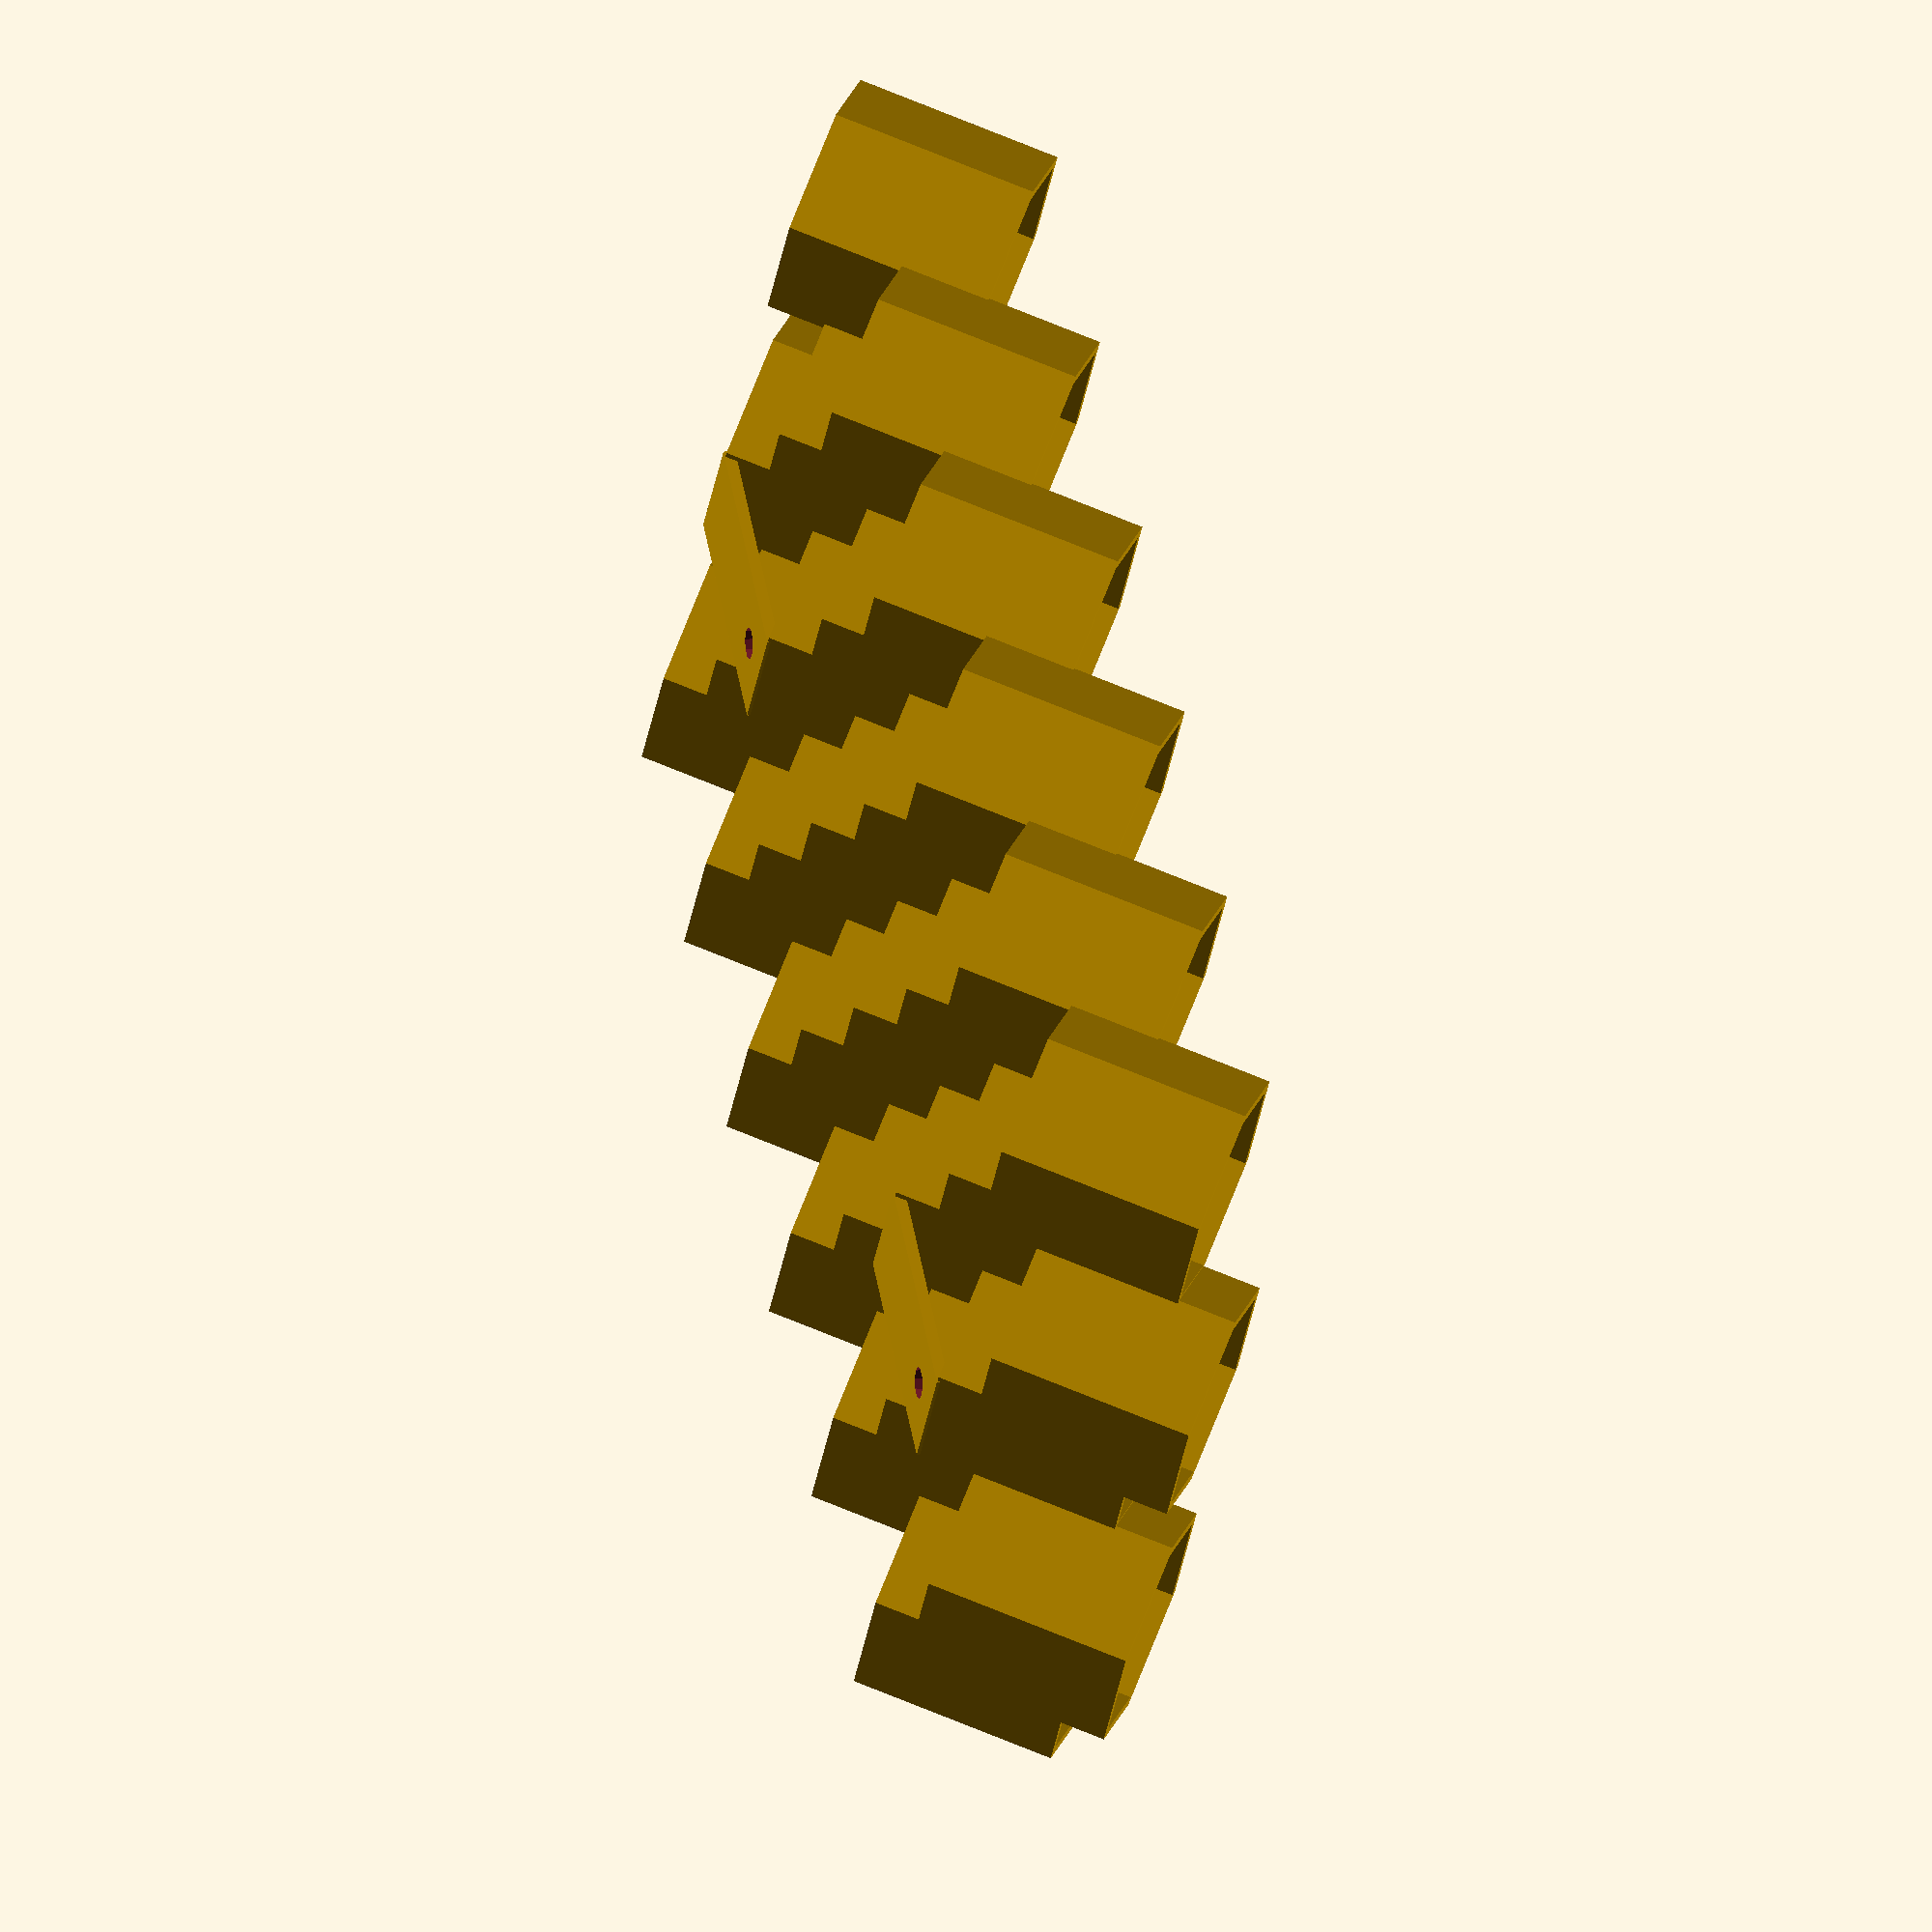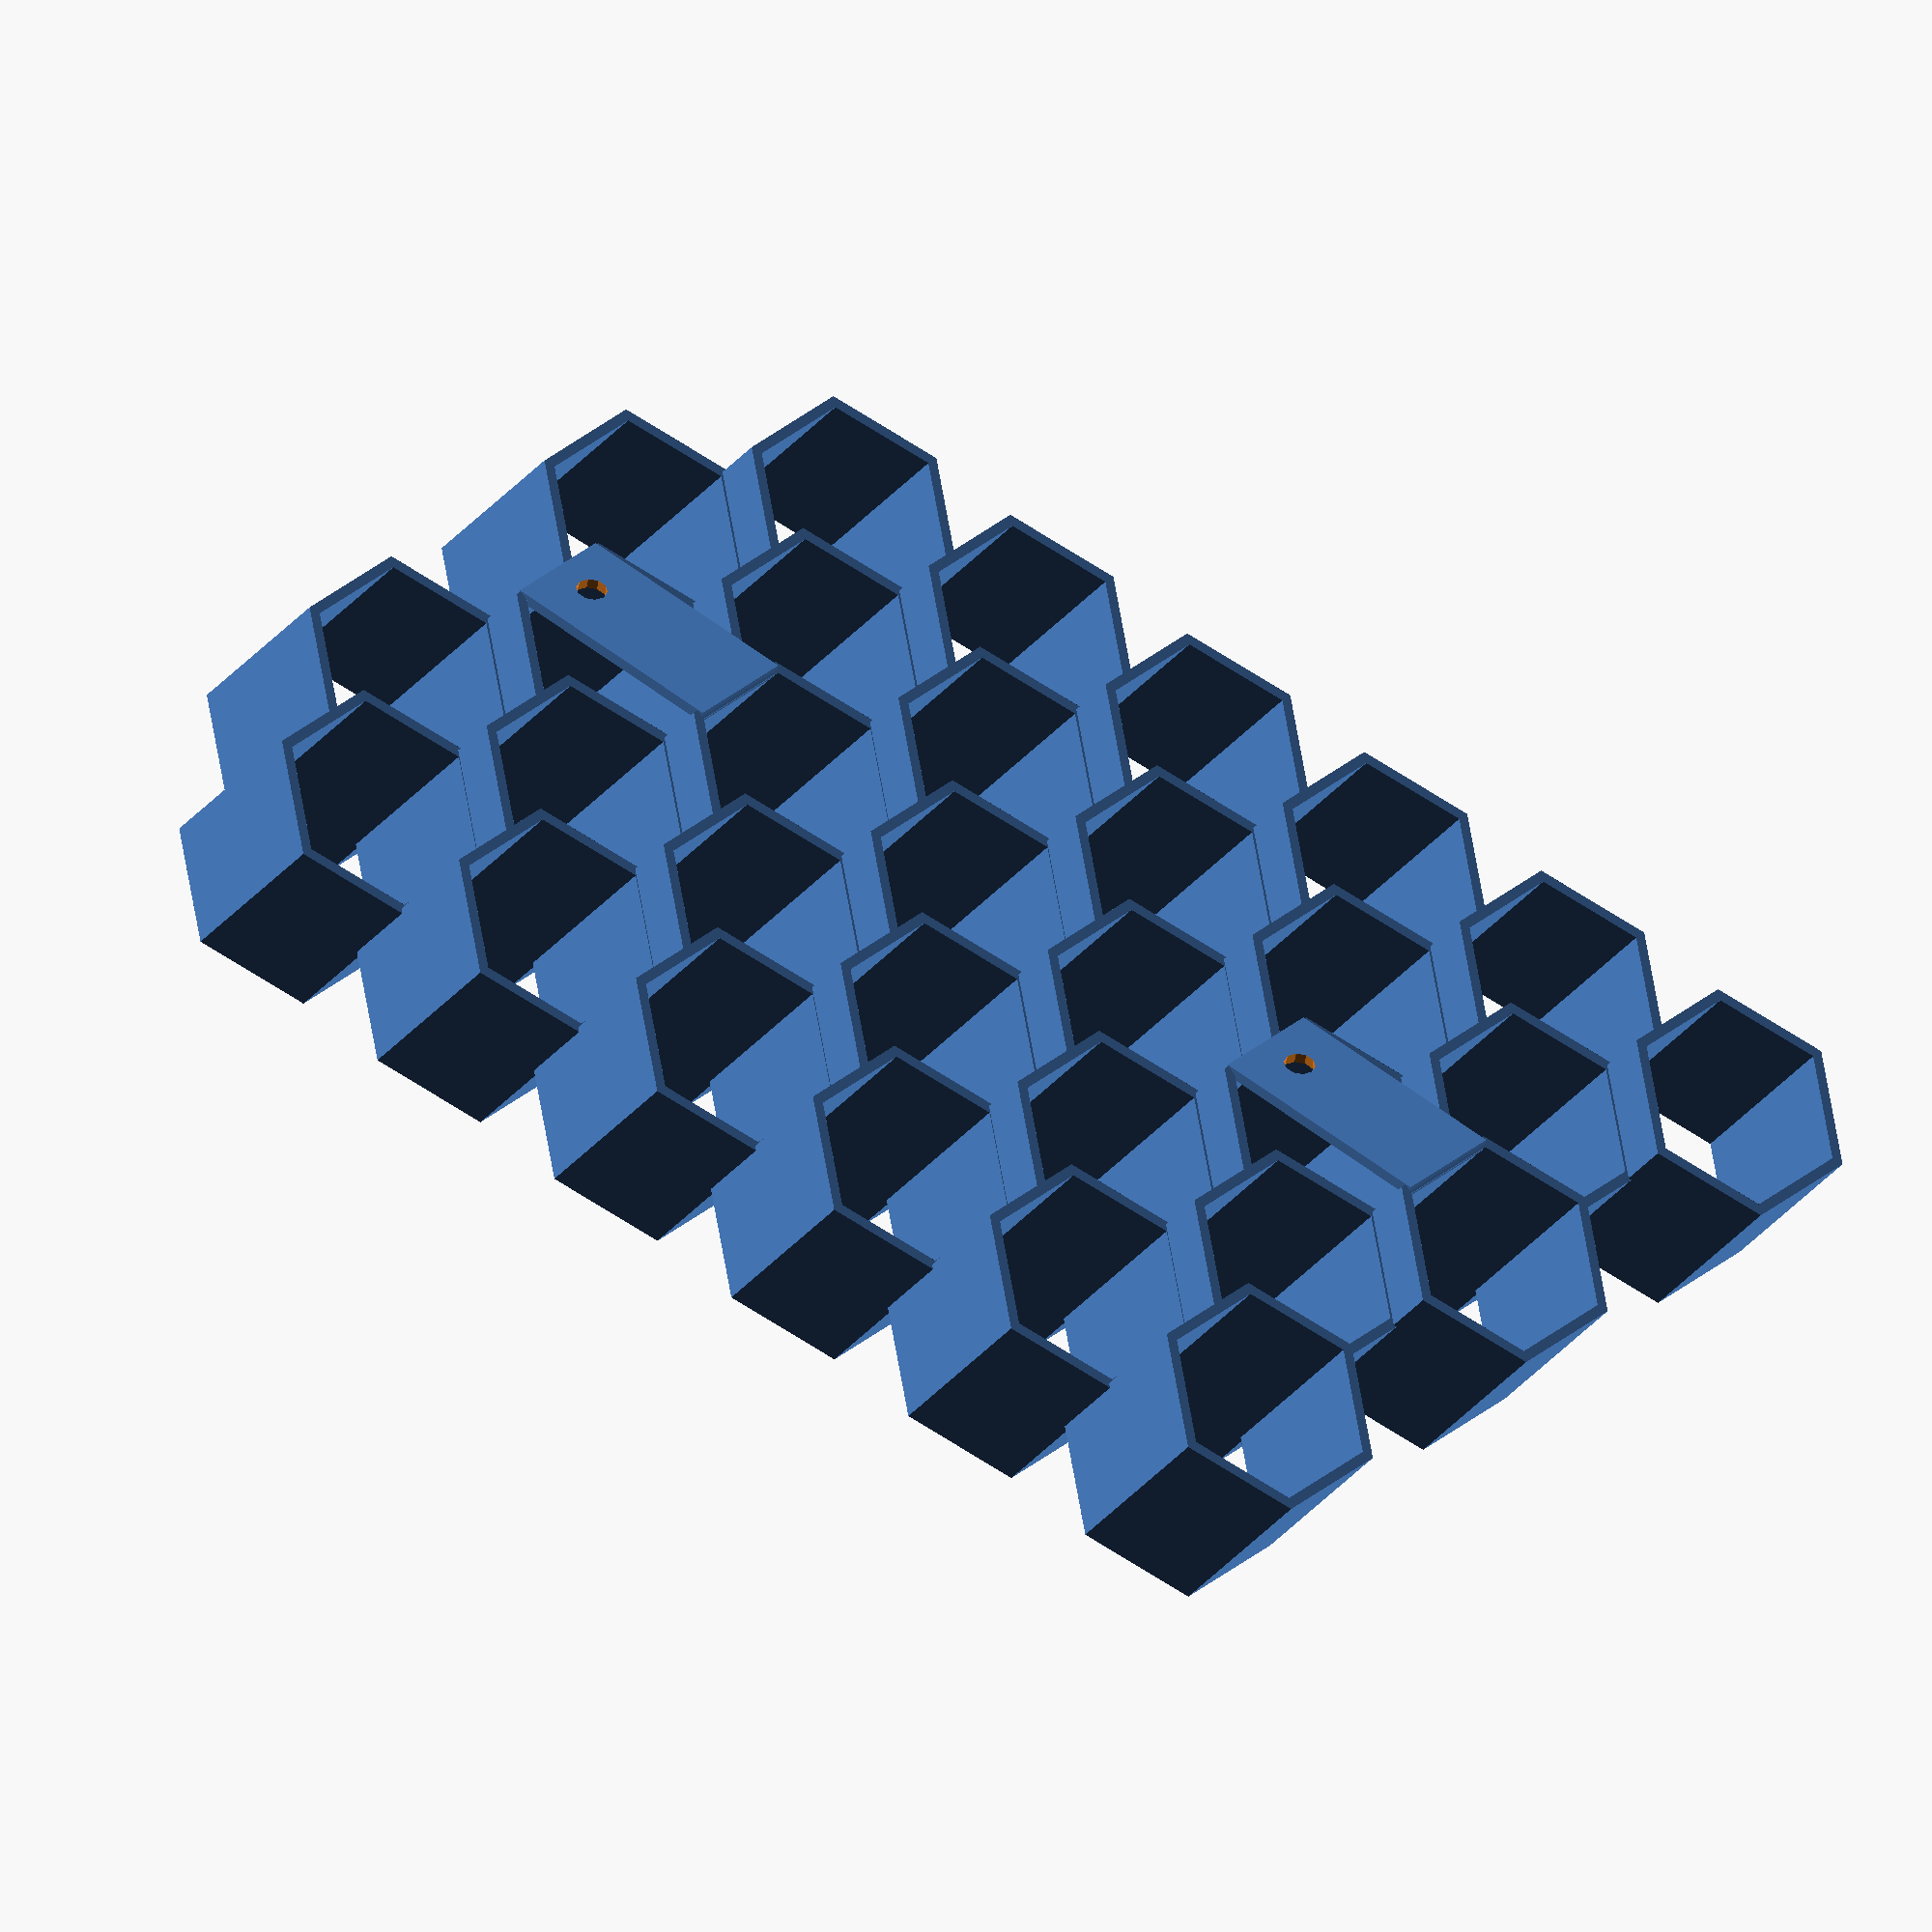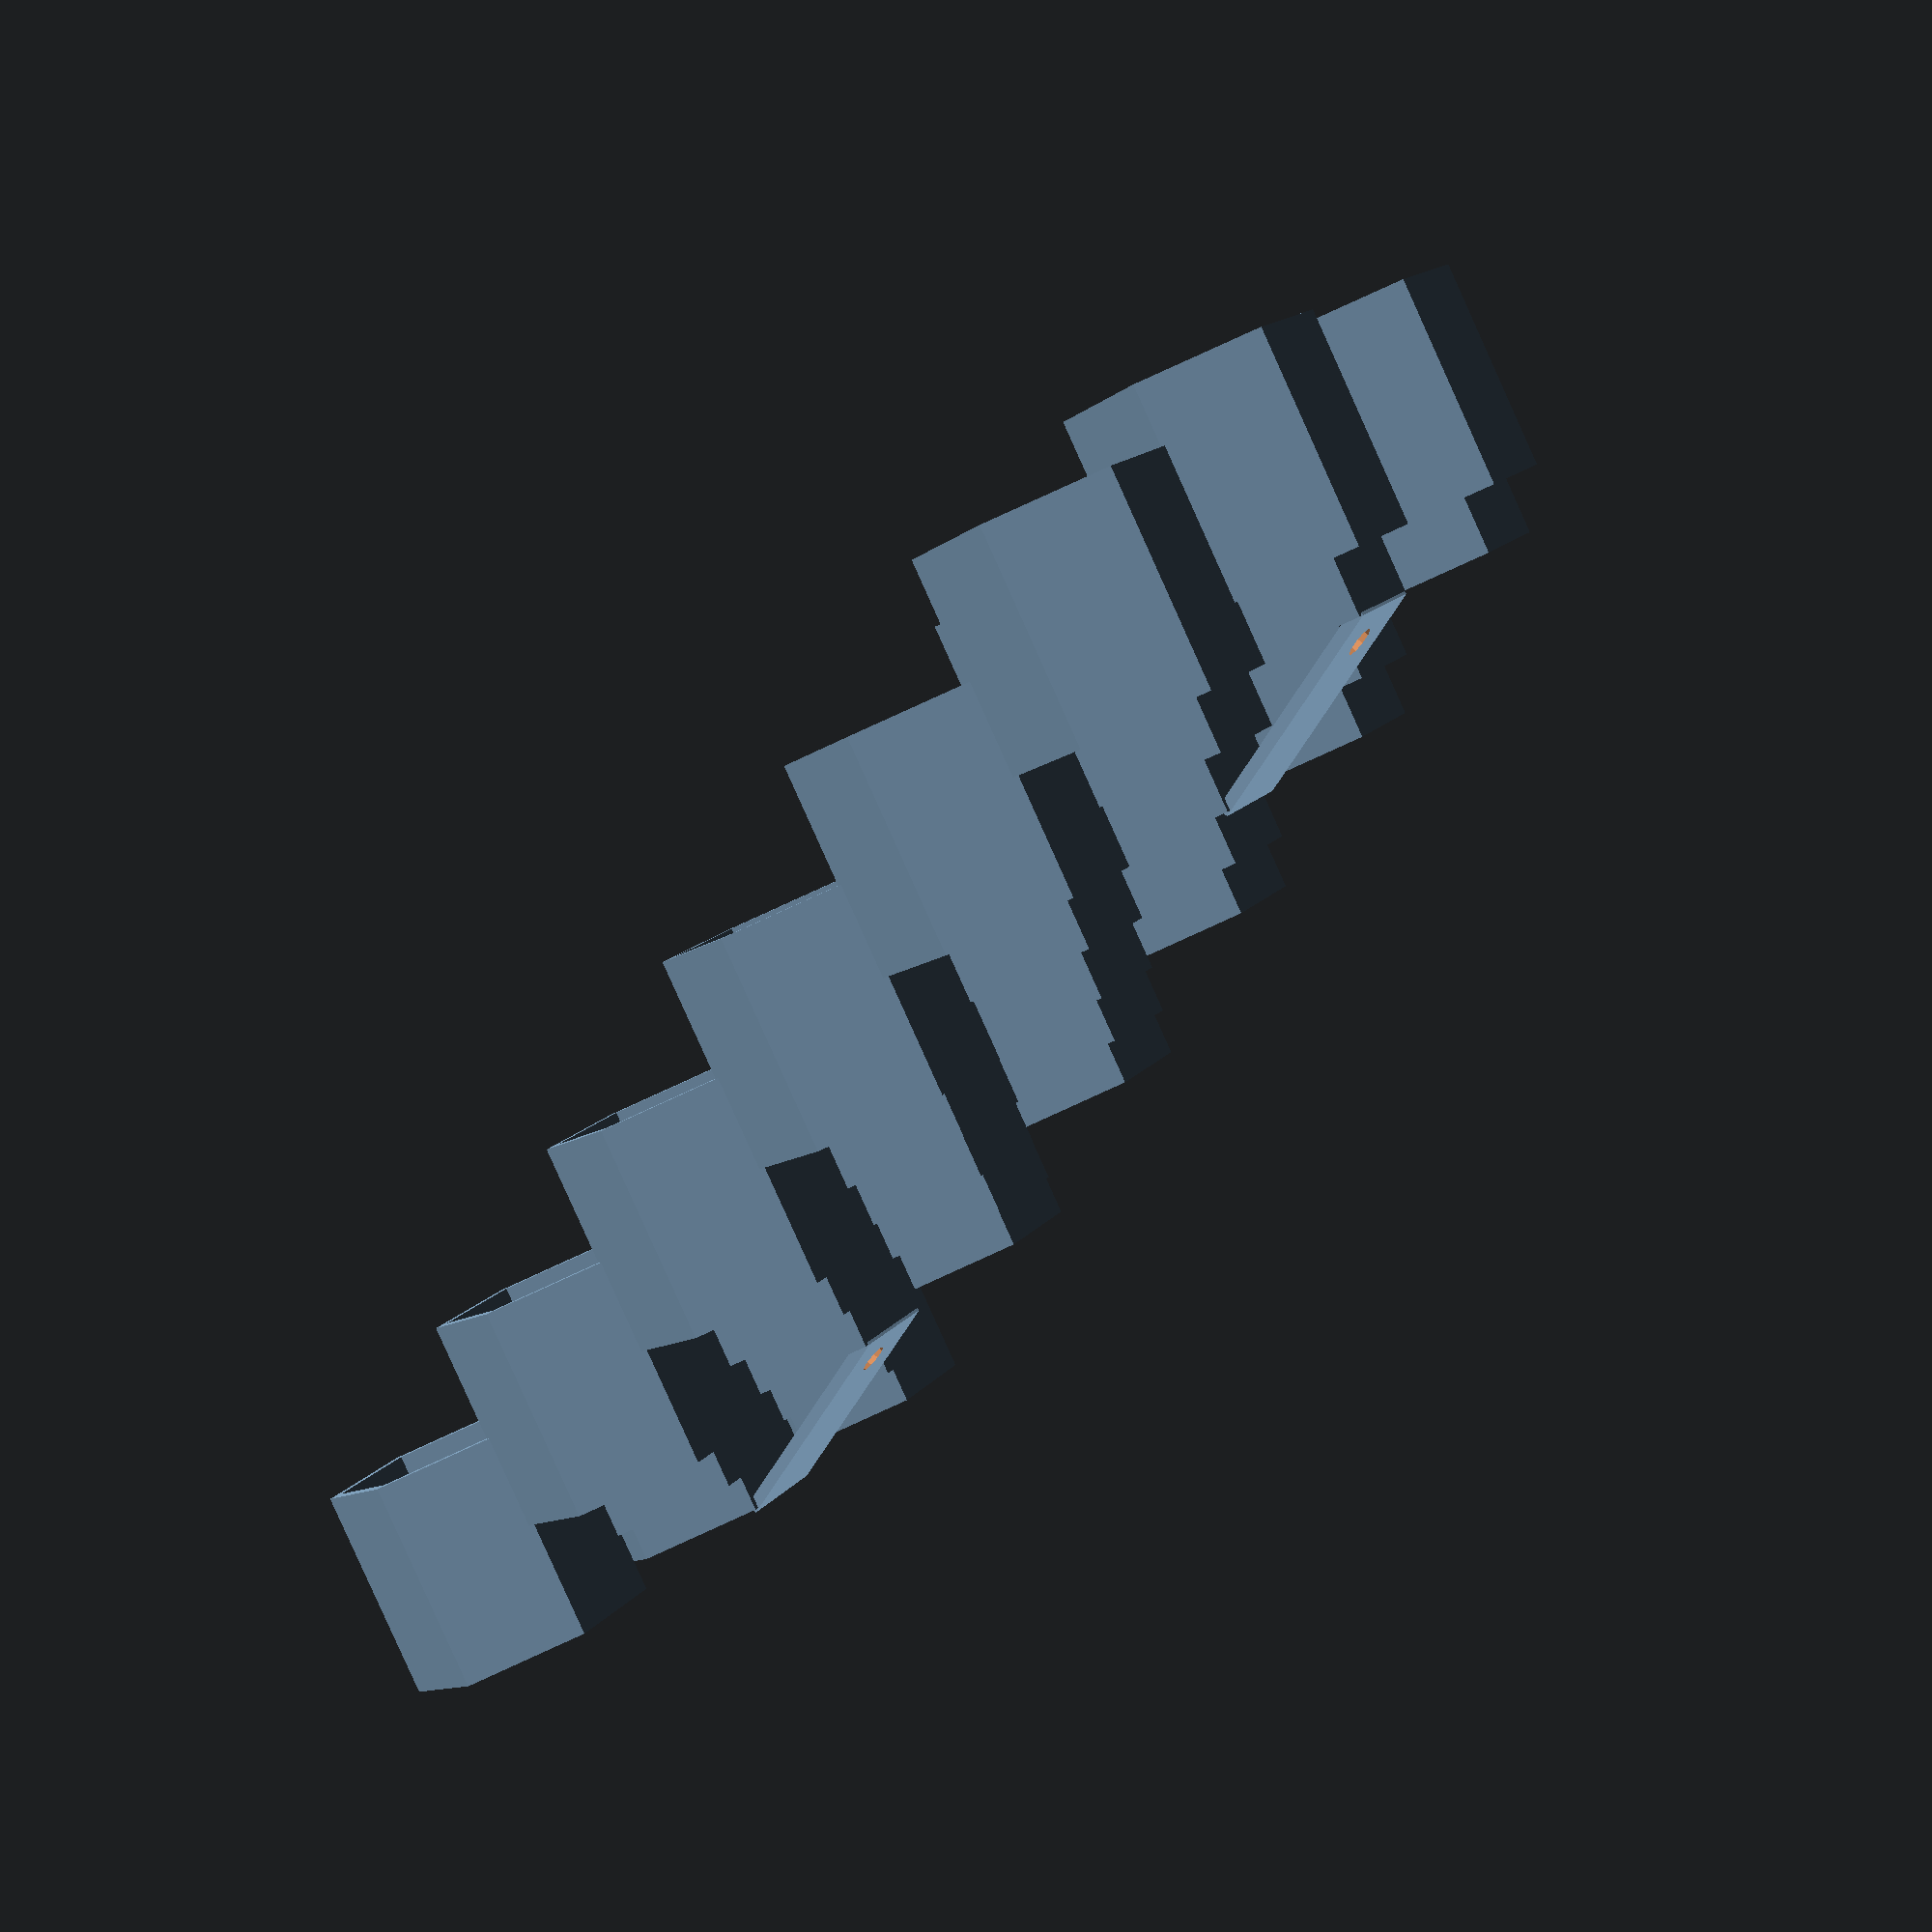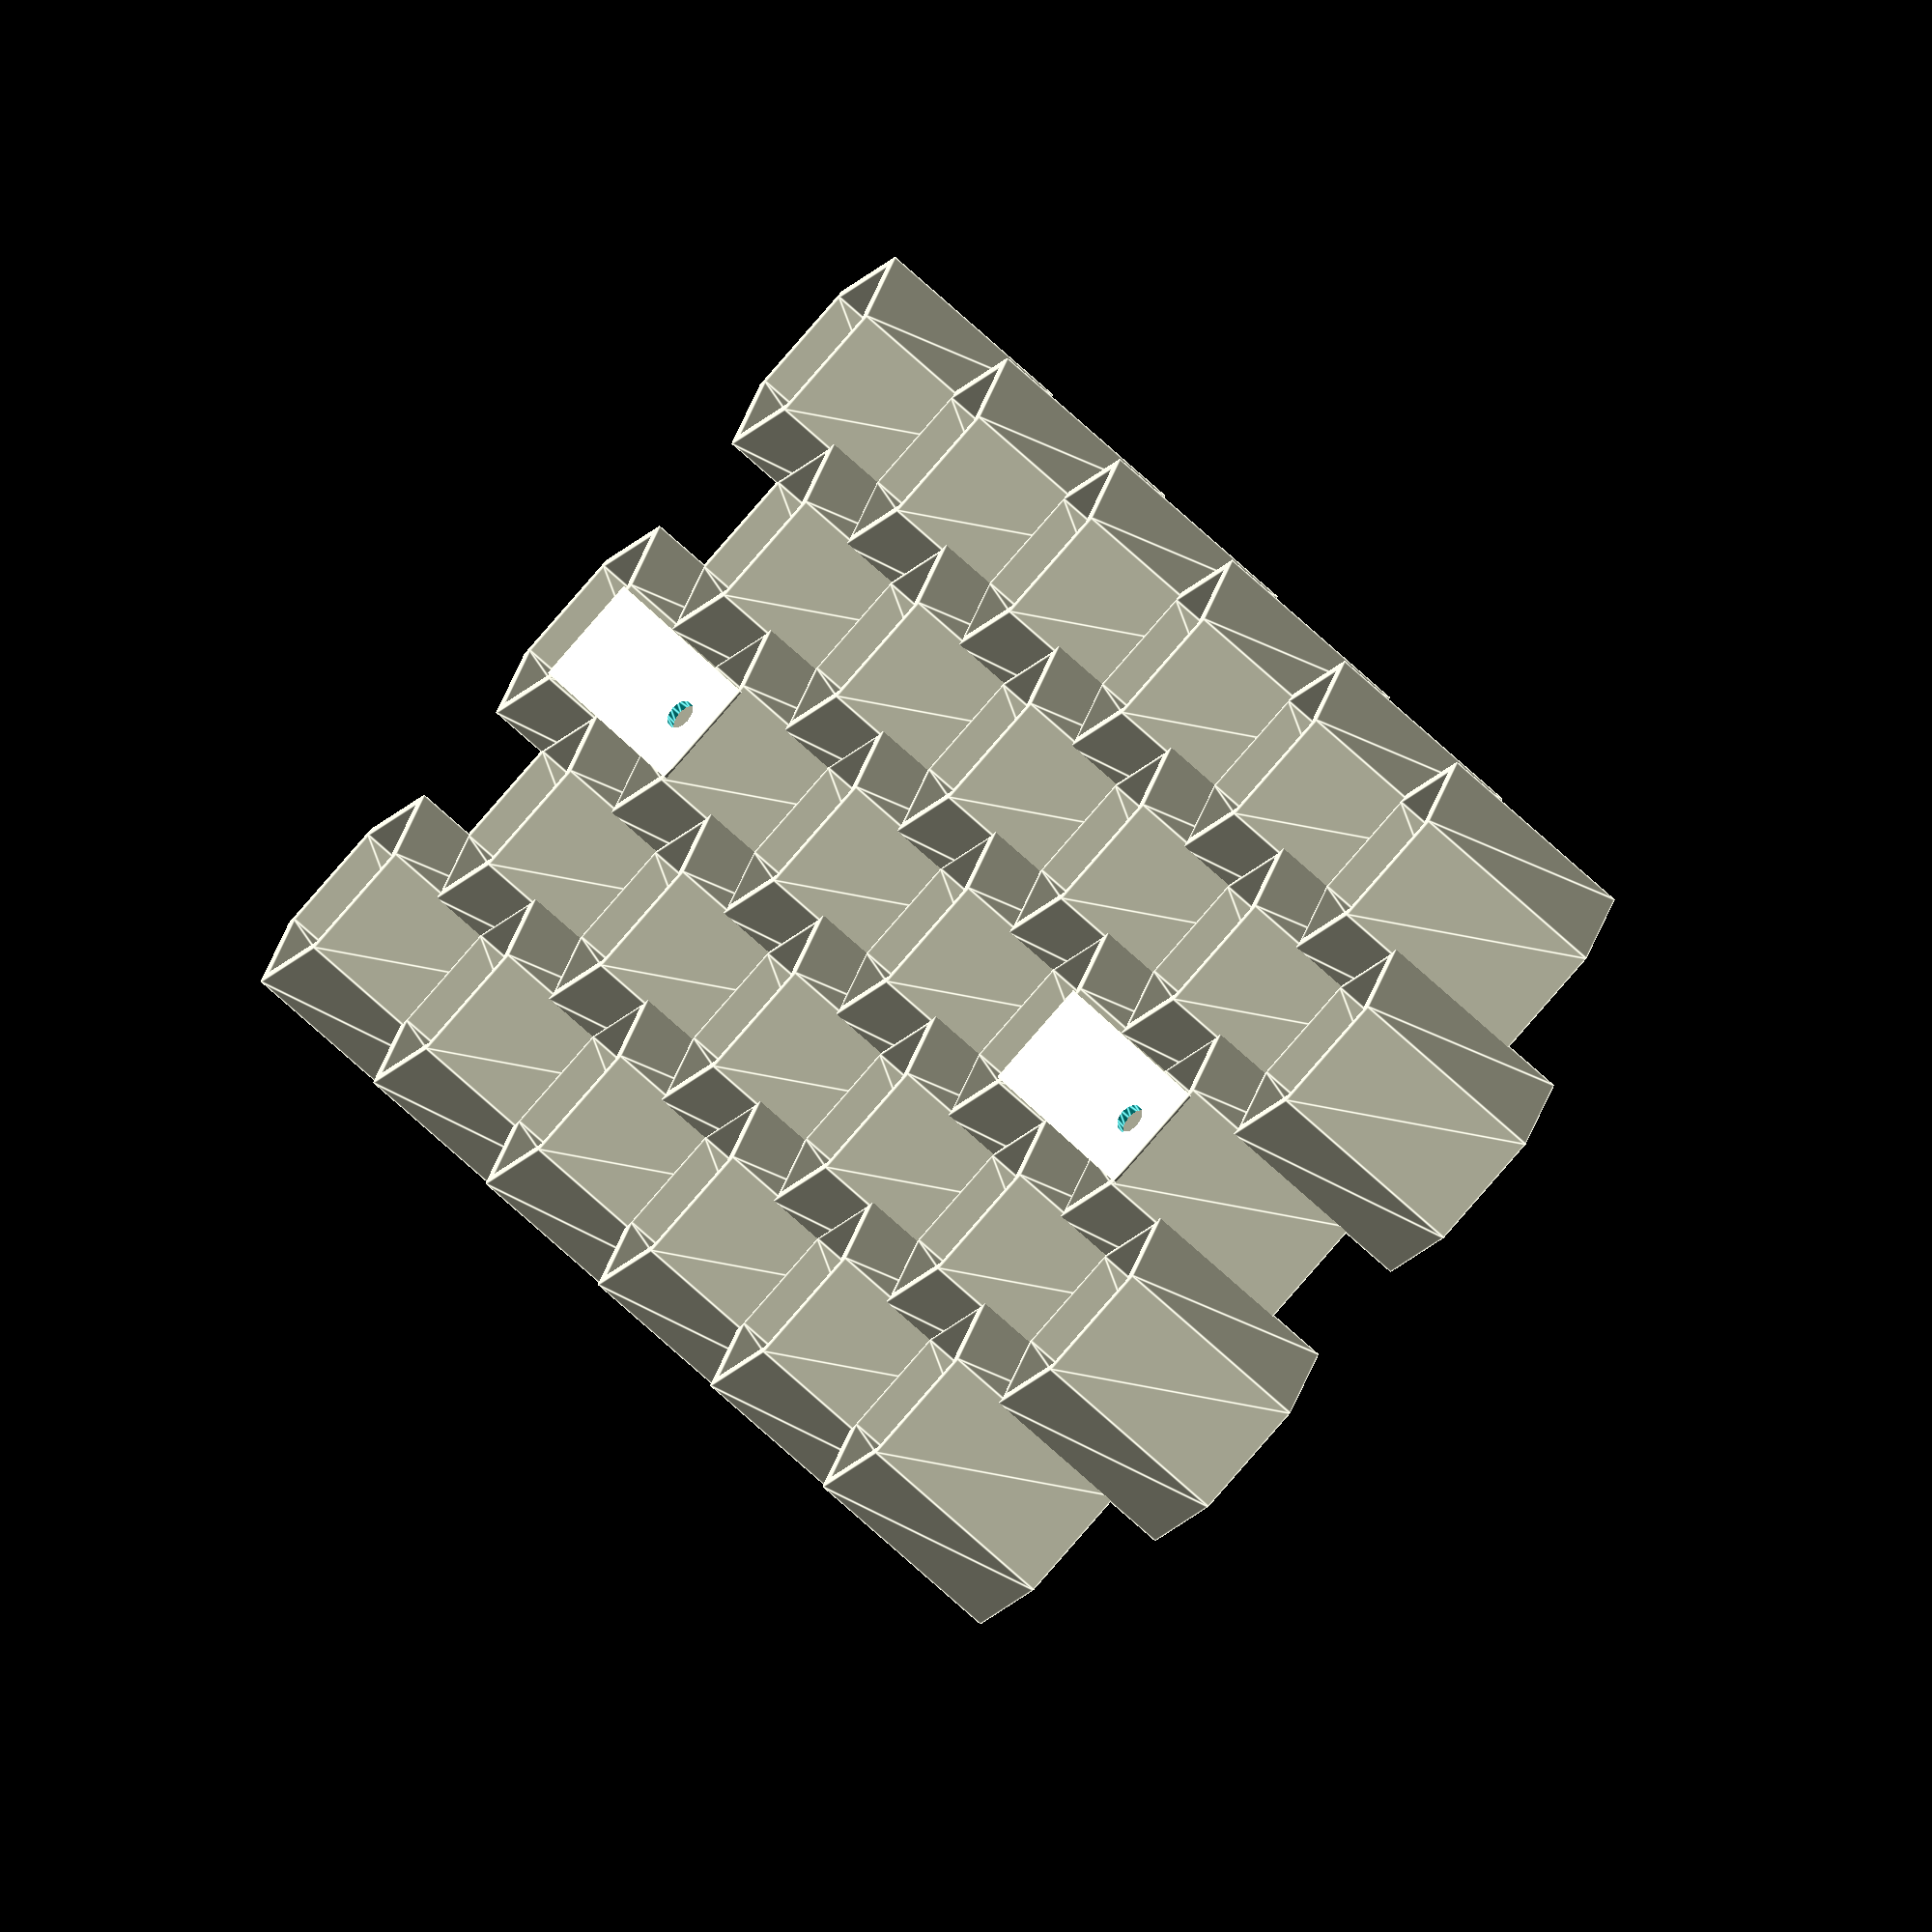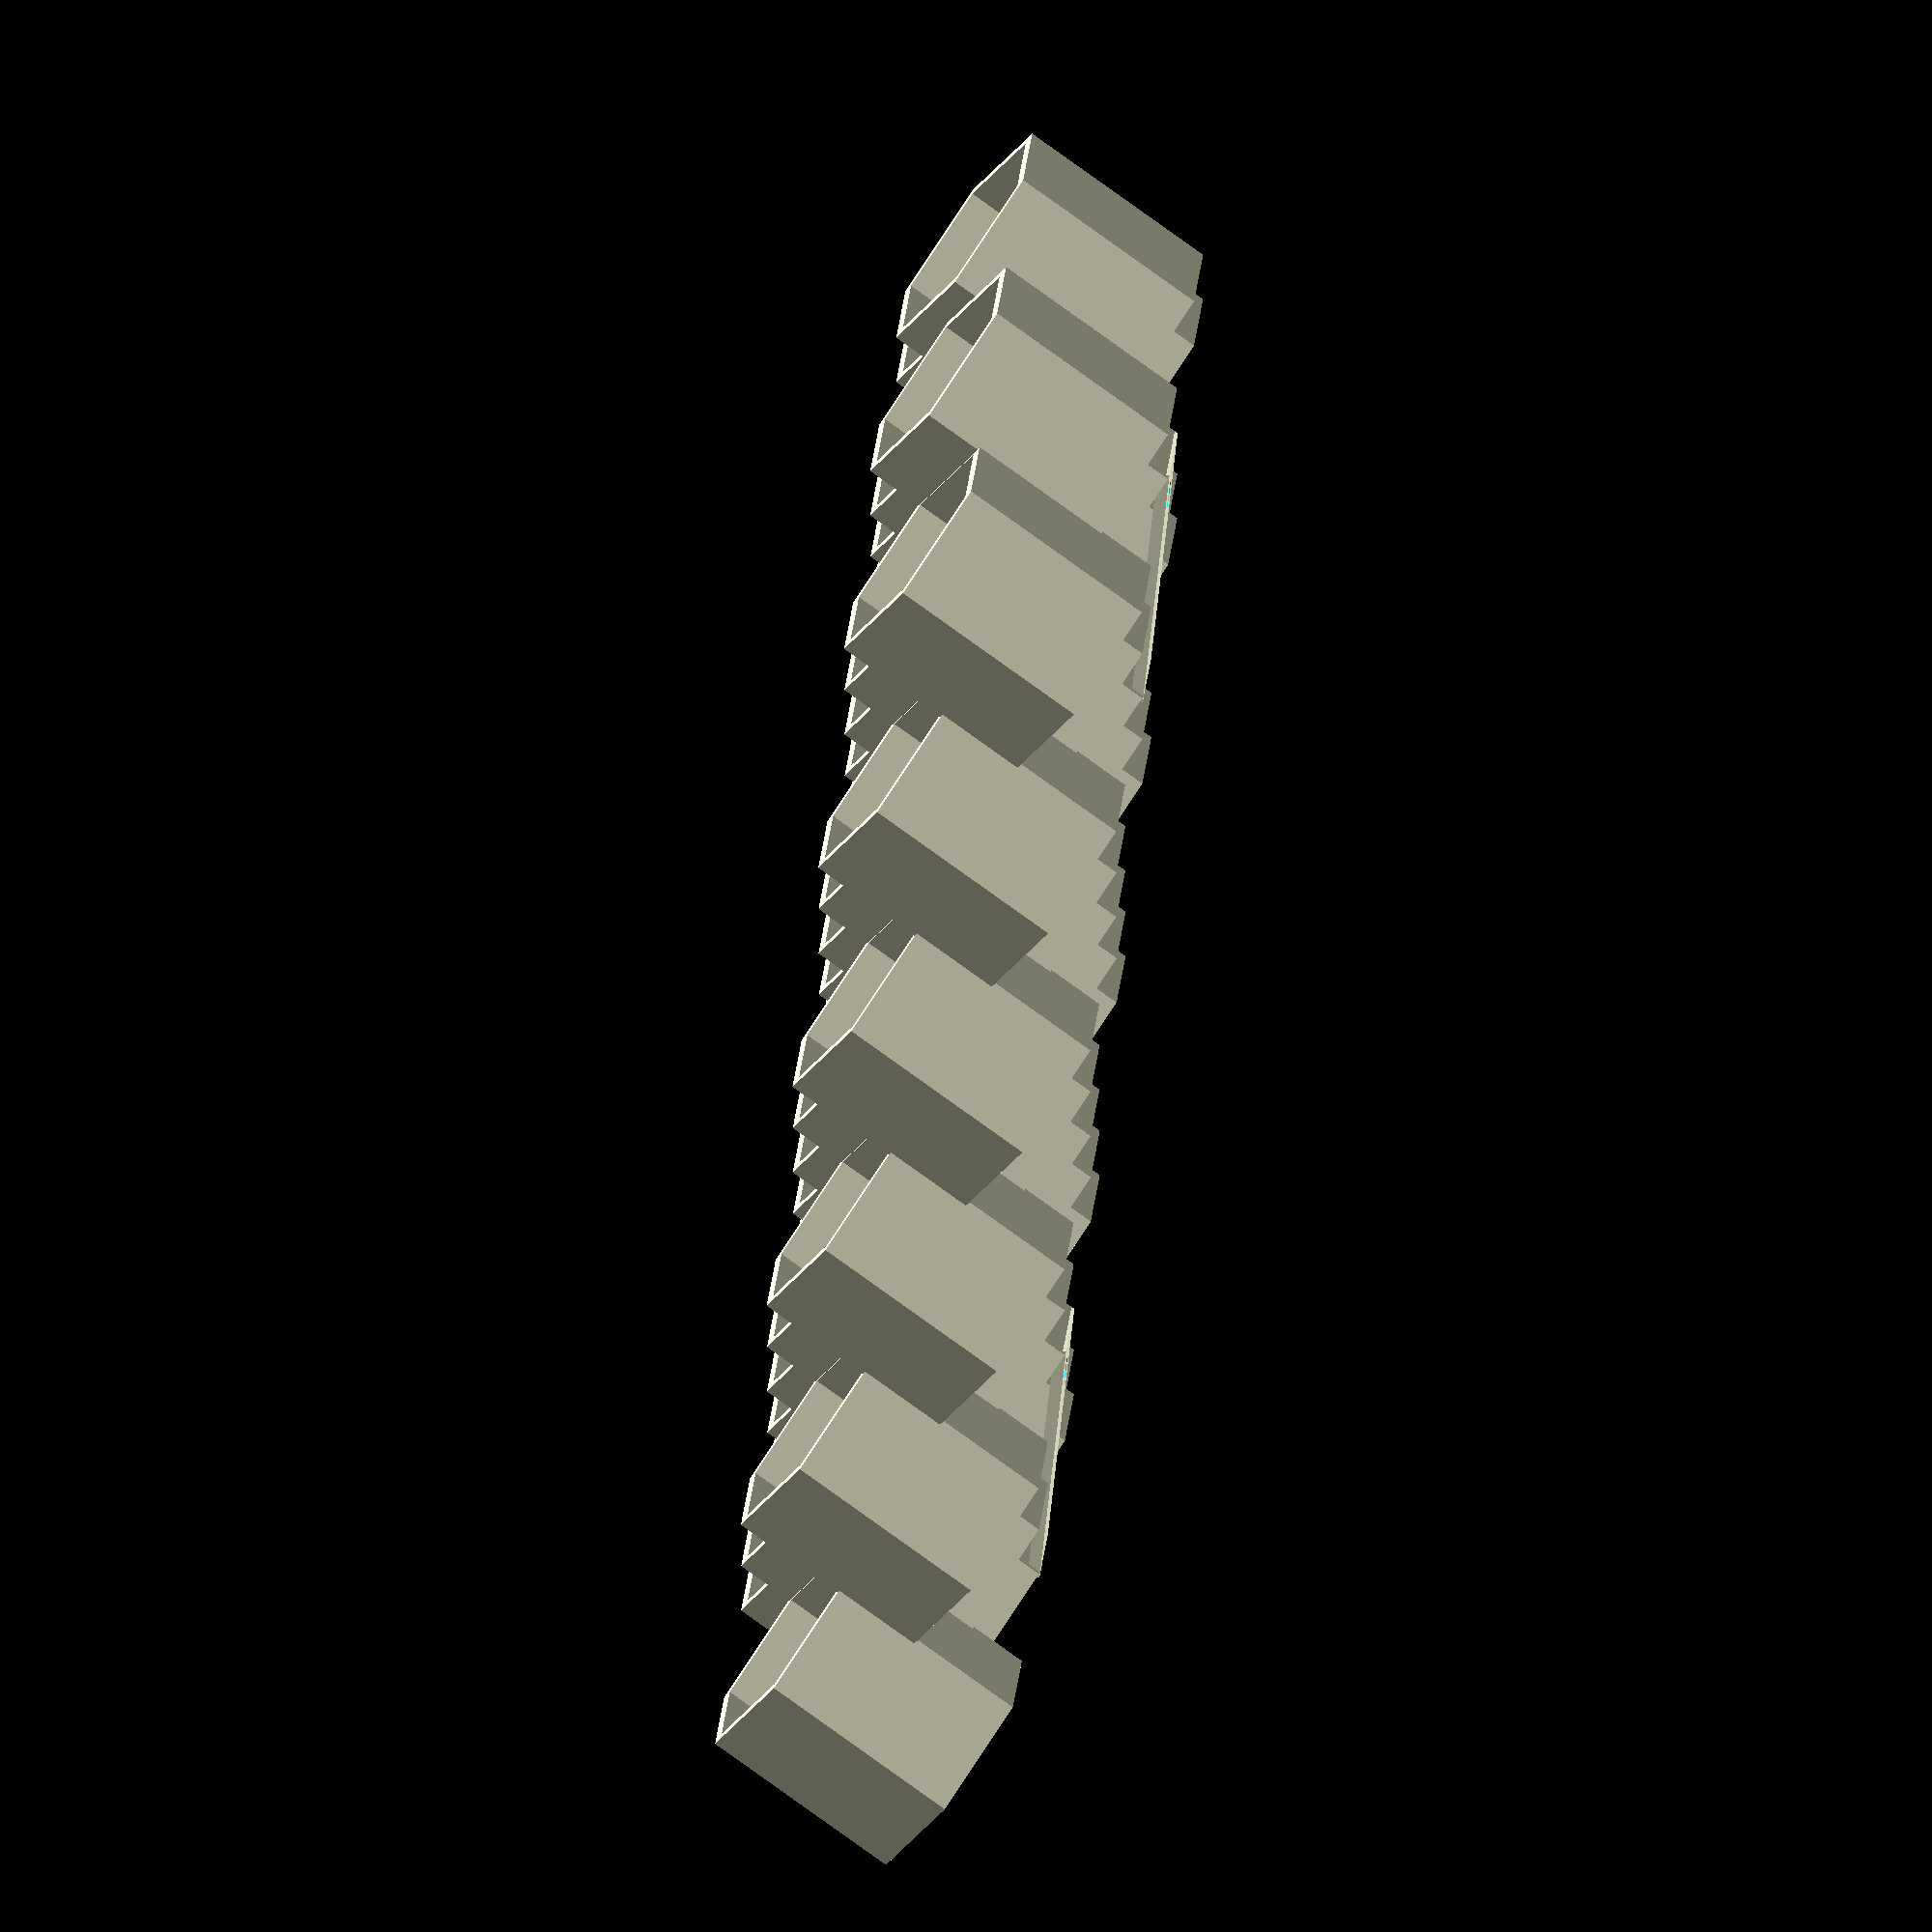
<openscad>
//------Created by Dsphar------//
//------Hope you find it usefull, for updates, see repo below------//
//https://github.com/Dsphar/openscad_honeycomb_shelf.git

//User Entered Values
numRows = 6;
numCols = 5;
wallThickness = 2;
minDiameter = 32;
height = 35;
tiltDeg = 30;
screwDiameter = 5;
screwHoleOffset = 3;
plateThickness = 2;

//Rectangle
buildCombRect(numRows,numCols);
//addMountingPlate(2, numRows, 2, numCols); //(row, numRows, col, numCols)
//addMountingPlate(2, numRows, 4, numCols); //(row, numRows, col, numCols)
//addMountingPlate(5, numRows, 3, numCols); //(row, numRows, col, numCols)

//Calculated Values
minRad = minDiameter/2;
minRadWall = minRad+wallThickness;
minDiam = minRadWall*2;
rad = 2*minRad / sqrt(3);
diam = rad*2;
evenRowBaseOffset = (minDiam-wallThickness)*cos(tiltDeg);

//modules
module buildCombRect(numRows, numColumns){
    for(col = [0:1:numColumns-1]){
        offsetCol(col)
        buildCol(numRows);
    }
}

module buildHex(){
    linear_extrude(height)
    translate([-minRad-wallThickness,rad+wallThickness,0])   
    rotate(30)
    difference(){
        circle(rad+wallThickness, $fn=6);
        circle(rad, $fn=6);
    };
}

module buildCol(size){  
    for(i = [0:1:size-1])   
        shiftObjectX(i)       
        tiltHex(tiltDeg)  
        buildHex();
}

module offsetCol(colNum){
    
    xShift = (colNum%2 == 0) ? 0 
        : (evenRowBaseOffset+(minDiam)*sin(tiltDeg)/tan(90-tiltDeg))/2;
    yShift = (colNum%2 == 0) ? colNum/2*(diam+rad+wallThickness*cos(30)*2) 
        : colNum*(diam-rad/2+wallThickness*cos(30));
        
    translate([xShift,yShift,0])
    {
        for(i=[0:$children-1])
        children(i);
    }
}

module shiftObjectX(units){
    translate([units*((minDiameter+wallThickness)*cos(tiltDeg)+(minDiameter+wallThickness)*sin(tiltDeg)/tan(90-tiltDeg)), 0, 0])
    {
        for(i=[0:$children-1])
          children(i);
    }
}

module  tiltHex(deg){
    rotate([0,deg,0]){
        for(i=[0:$children-1])
          children(i);
    }
}

module addMountingPlate(row, numRows, col,  numCols){
    place(numRows-row,numCols-col) 
    translate([-minDiam*cos(tiltDeg) - (minDiam)*sin(tiltDeg)/tan(90-tiltDeg)+wallThickness/2,(minDiameter+wallThickness)*.33,0])
    difference(){
        
        cube([minDiam*cos(tiltDeg) + (minDiam)*sin(tiltDeg)/tan(90-tiltDeg)-wallThickness/2,minRadWall+wallThickness/2,plateThickness]);
    
        translate([minDiam-screwHoleOffset, (minRadWall+wallThickness/2)/2, -1])
        cylinder(wallThickness+2, screwDiameter/2, screwDiameter/2+.5);
    }
}

module place(row,column){
    offsetCol(column)
    shiftObjectX(row)
    {
        for(i=[0:$children-1])
        children(i);
    }  
}

//Note: Everything below is a hack to allow Thingiverse Customizer
//users to add plates as they wish. I do not suggest you do it this
//way in OpenSCAD. Instead, just call addMountingPlate for every
//plate you want to add. See lines 18-20.

mountingPlatePositions = "1,3|5,3";//No spaces (row,col|row,col)
addMountingPlates(mountingPlatePositions);

module addMountingPlates(platesAsString){
    plates = [for(i = split("|", platesAsString)) split(",", i)];
    
    for(i = [0:len(plates)-1]){
        addMountingPlate(strToInt(plates[i][0]),numRows,strToInt(plates[i][1]),numCols);
    }
}

//courtesy of thingiverse.com/groups/openscad/forums/general/topic:10294
function substr(s, st, en, p="") =
    (st >= en || st >= len(s))
        ? p
        : substr(s, st+1, en, str(p, s[st]));
function split(h, s, p=[]) =
    let(x = search(h, s)) 
    x == []
        ? concat(p, s)
        : let(i=x[0], l=substr(s, 0, i), r=substr(s, i+1, len(s)))
                split(h, r, concat(p, l));

//courtesy of thingiverse.com/thing:202724/files    
function strToInt(str, base=10, i=0, nb=0) = (str[0] == "-") ? -1*_strToInt(str, base, 1) : _strToInt(str, base);
function _strToInt(str, base, i=0, nb=0) = (i == len(str)) ? nb : nb+_strToInt(str, base, i+1, search(str[i],"0123456789")[0]*pow(base,len(str)-i-1));

</openscad>
<views>
elev=173.6 azim=315.3 roll=284.5 proj=o view=wireframe
elev=50.4 azim=318.5 roll=172.5 proj=o view=solid
elev=108.1 azim=41.2 roll=49.3 proj=p view=wireframe
elev=38.5 azim=125.6 roll=215.9 proj=o view=edges
elev=101.7 azim=33.9 roll=82.5 proj=o view=solid
</views>
